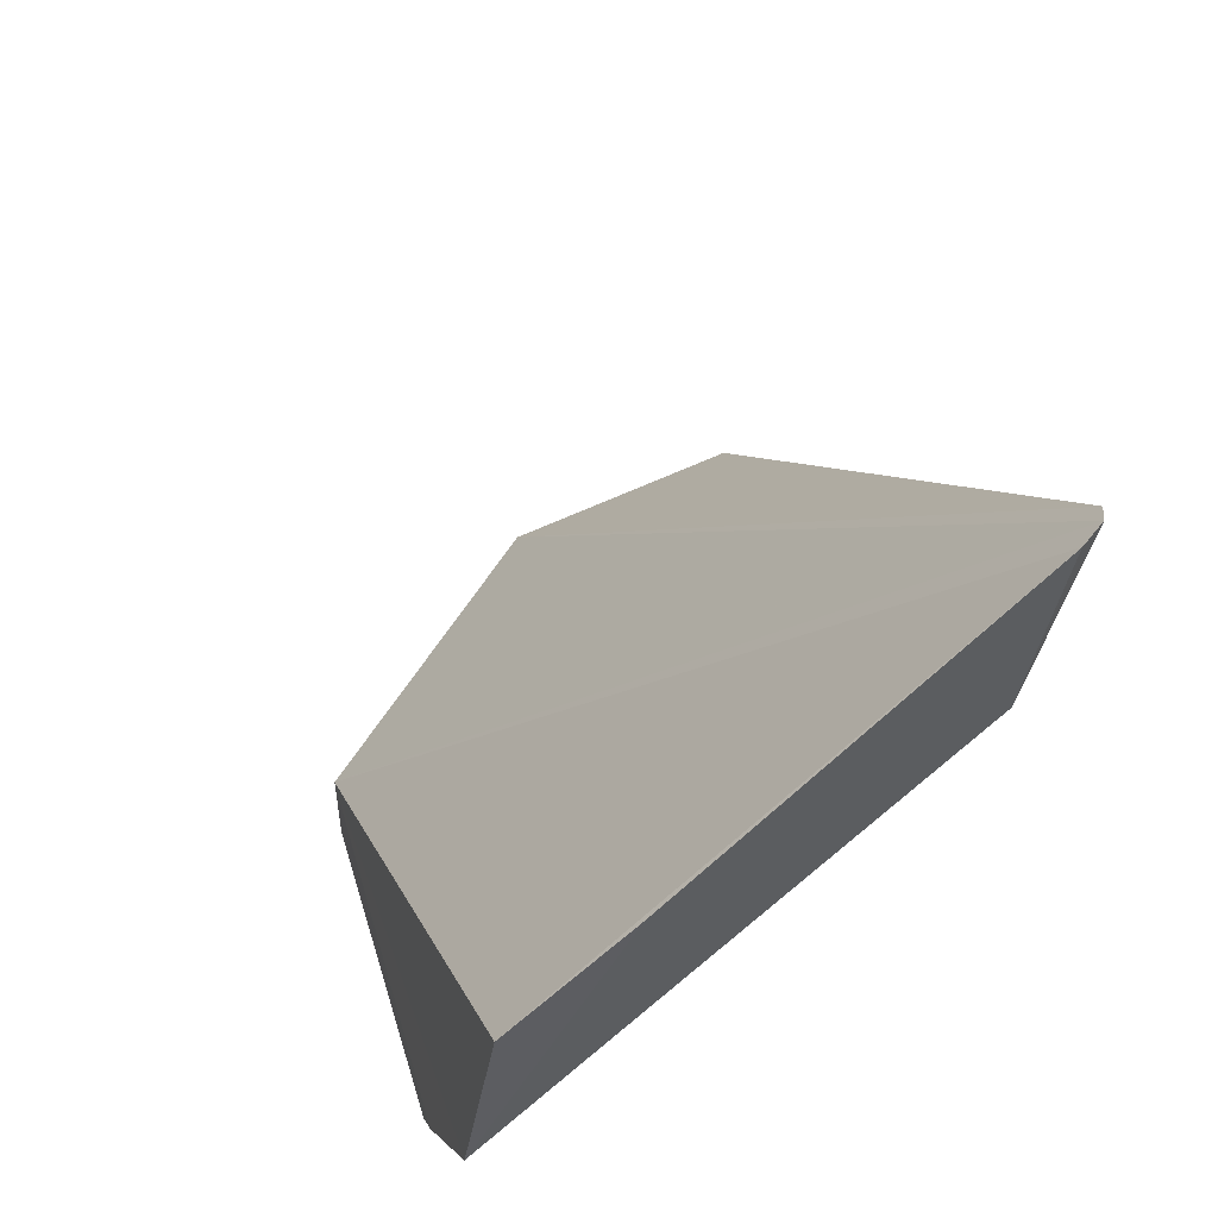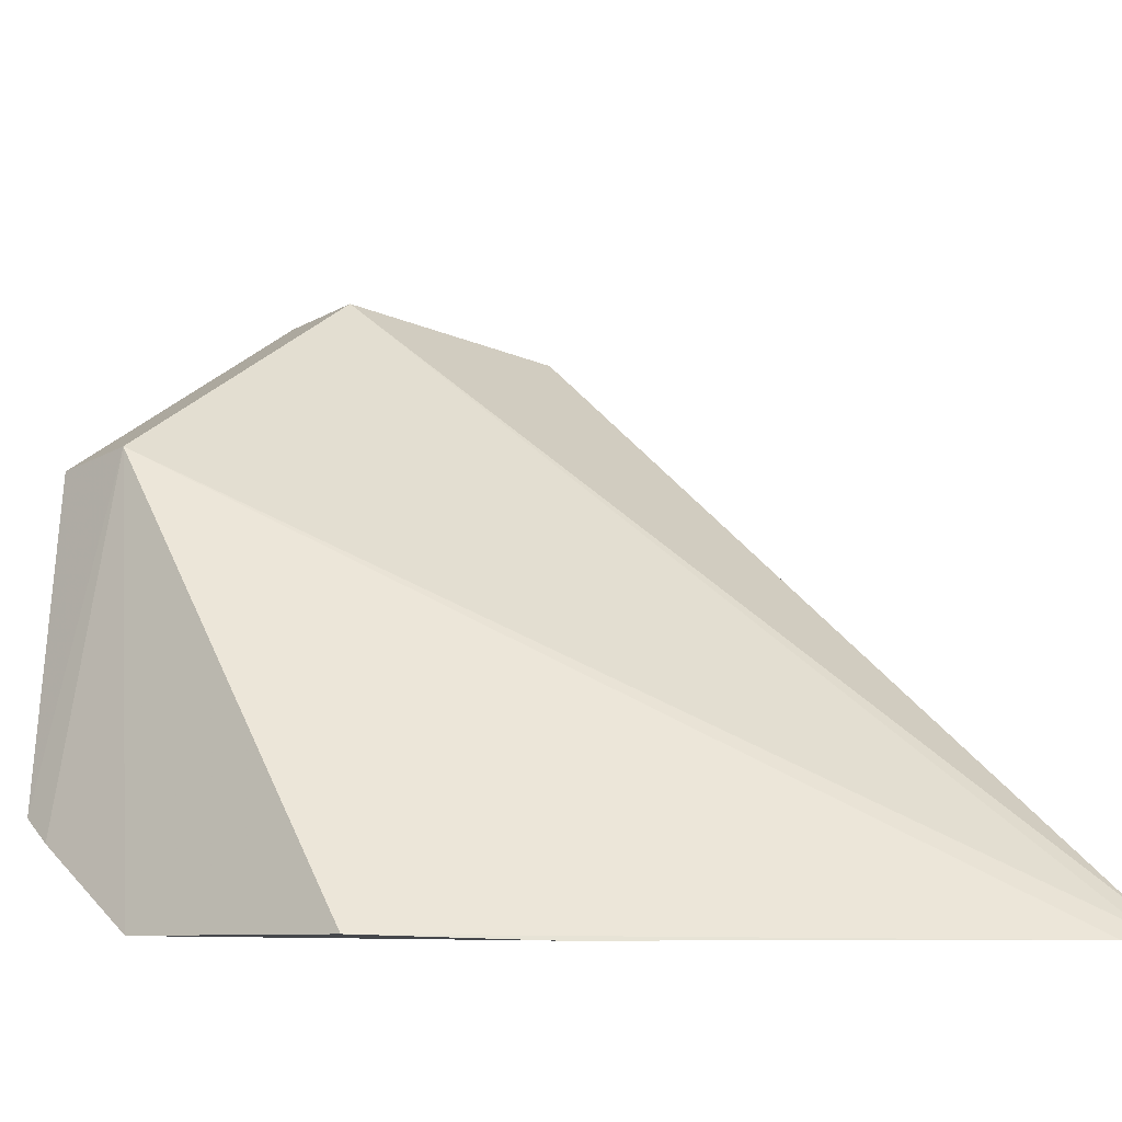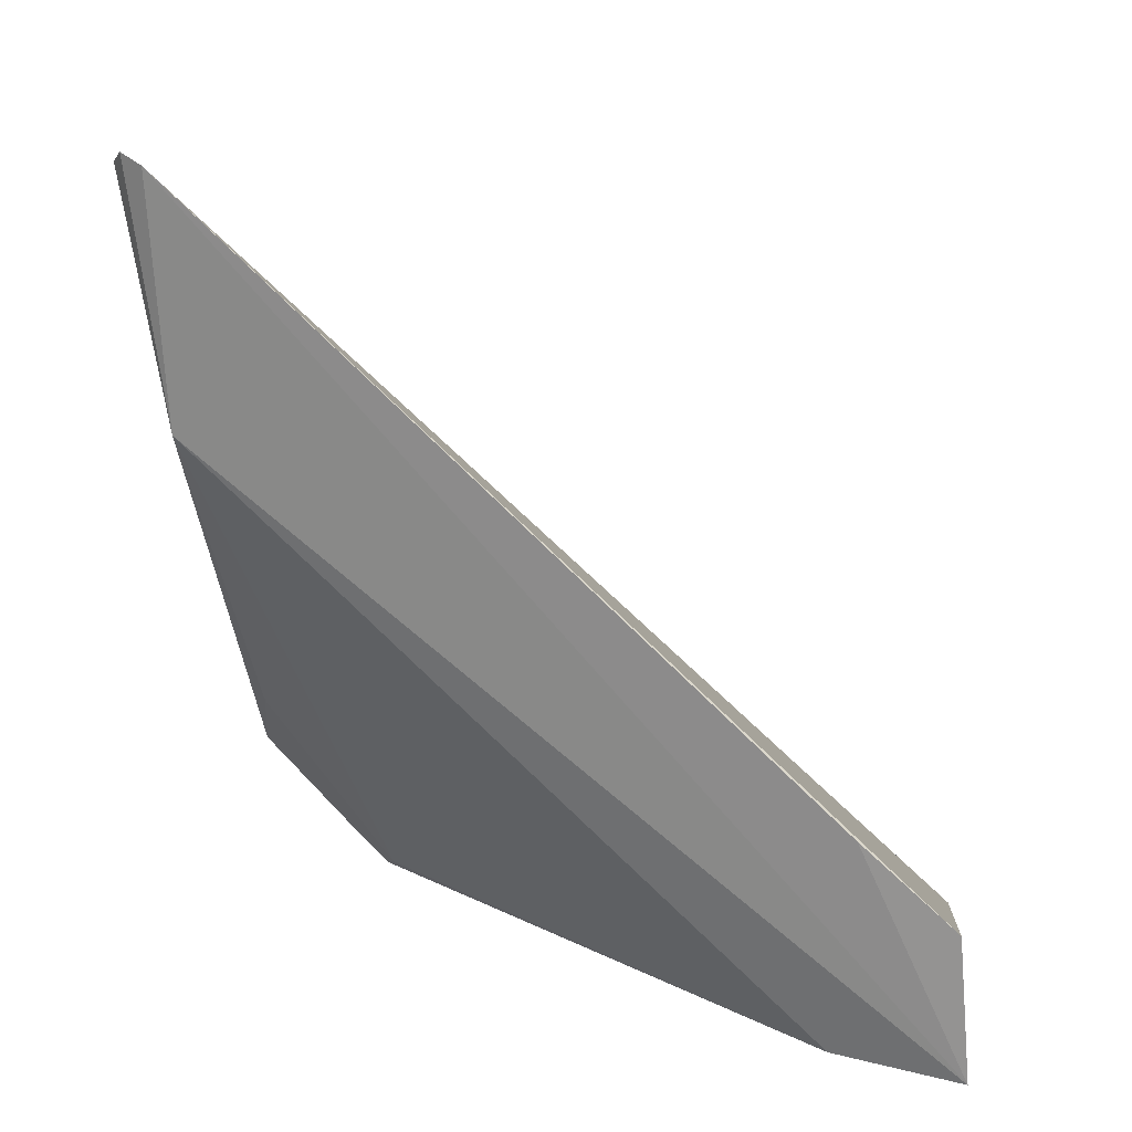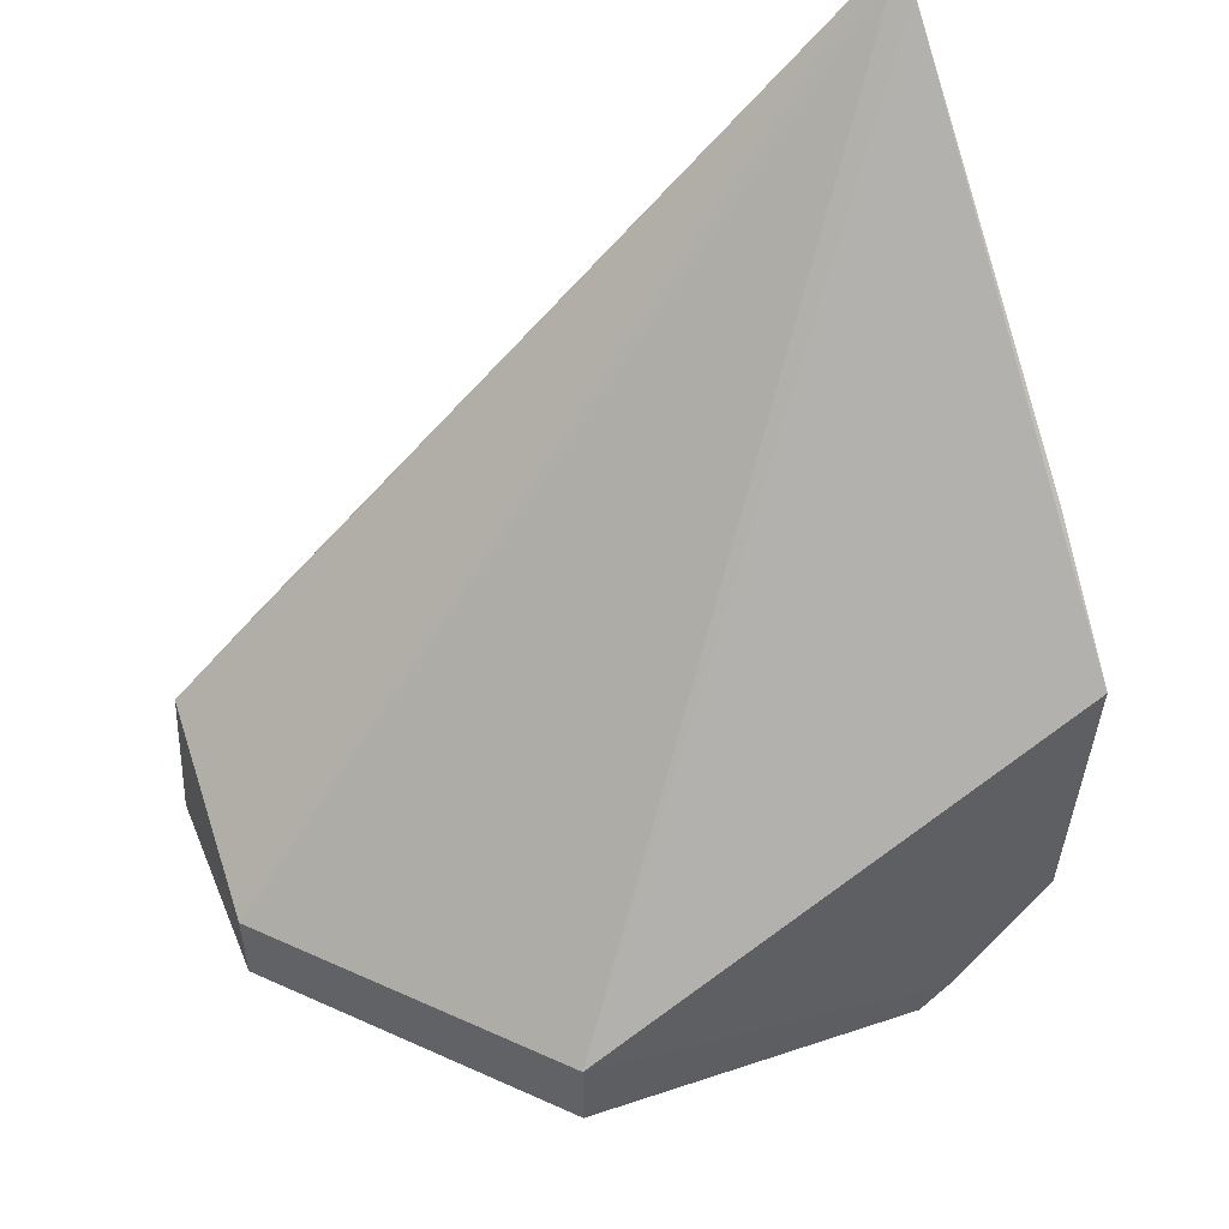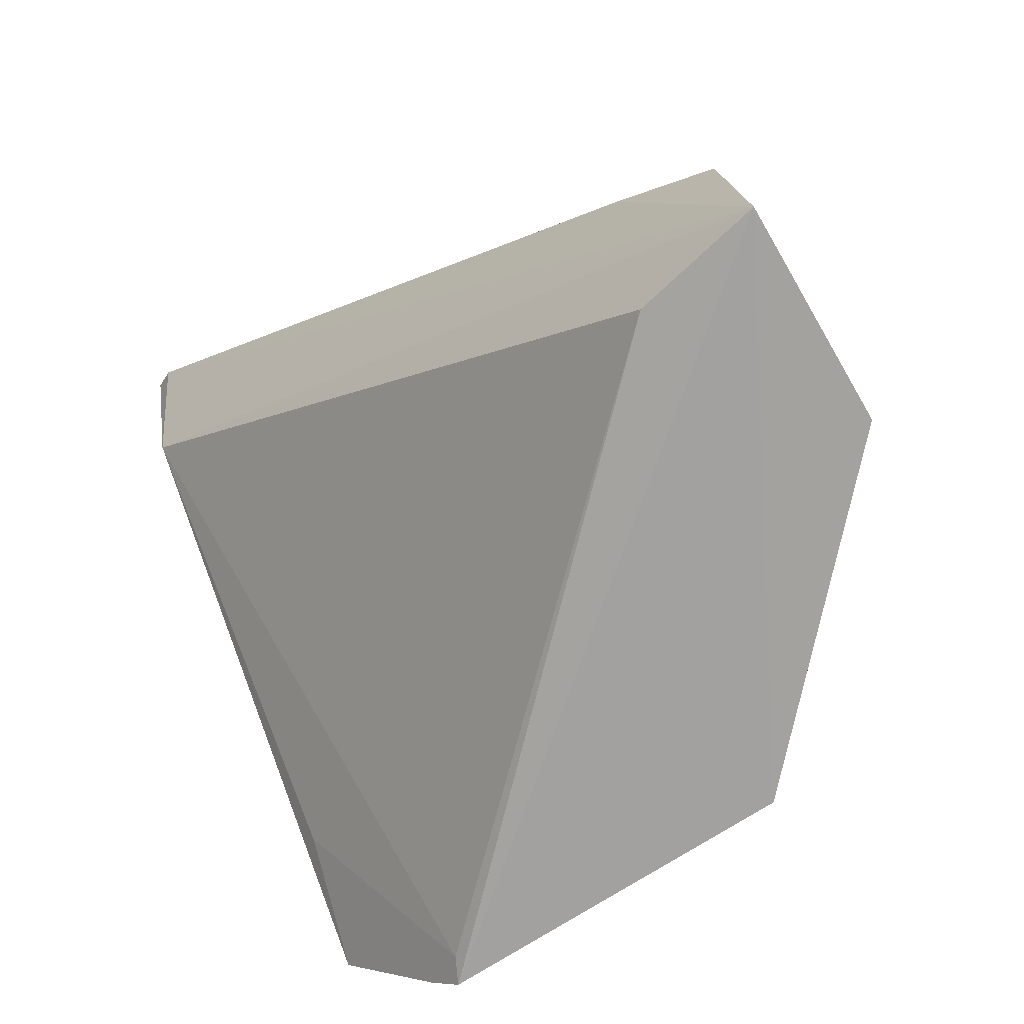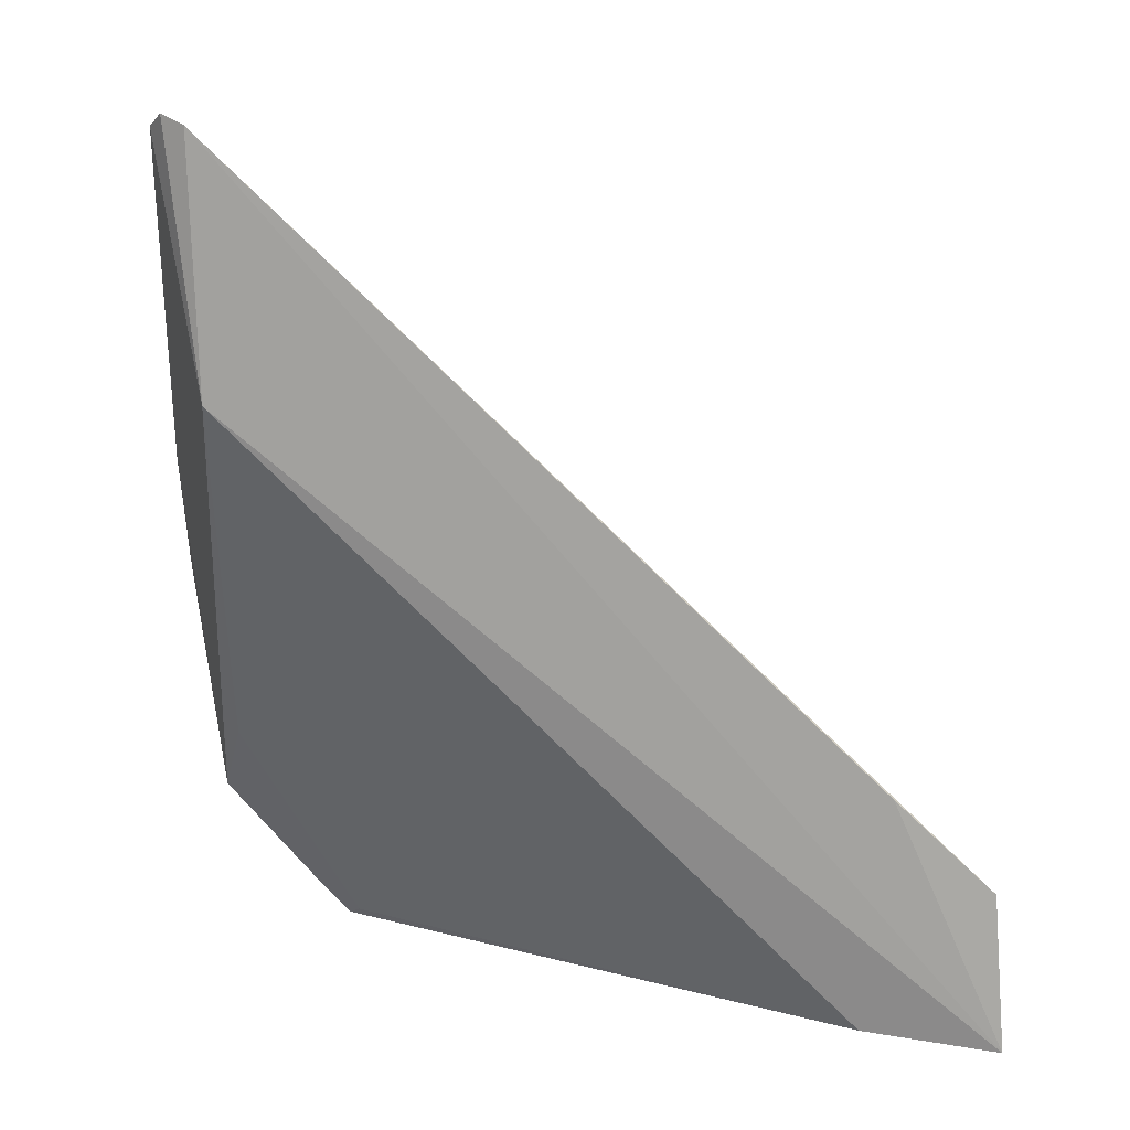
<metadata>
{"format":"obj","ext":"obj","renderer":"f3d","projection":"perspective","resolution":1024,"background":"white","views":[{"elev":51.1,"azim":-19.7,"up":"+Z"},{"elev":-20.6,"azim":-46.4,"up":"+Y"},{"elev":14.8,"azim":92.8,"up":"+Z"},{"elev":51.5,"azim":-112.4,"up":"+Z"},{"elev":-72.4,"azim":120.3,"up":"+Z"},{"elev":7.7,"azim":85.1,"up":"+Z"}]}
</metadata>
<code>
v 0.1737 -0.1806 0.04701
v 0.1743 -0.1795 0.04643
v 0.1615 -0.1391 0.005
v 0.146 -0.1529 -0
v 0.145 -0.1723 0.0002706
v 0.146 -0.1529 0.005
v 0.1722 -0.179 0.03312
v 0.1735 -0.1391 -0
v 0.1468 -0.1813 0.02232
v 0.1615 -0.1391 -0
v 0.1717 -0.1462 0.0007986
v 0.1745 -0.1399 0.008577
v 0.1453 -0.1795 0.008499
v 0.1725 -0.1812 0.04645
v 0.1462 -0.1717 0.0007851
v 0.1746 -0.1452 0.01357
v 0.1449 -0.1739 0.002041
v 0.1539 -0.1815 0.02899
v 0.1514 -0.1785 0.01285
f 1 2 3
f 6 1 3
f 6 4 5
f 7 2 1
f 8 5 4
f 8 2 7
f 10 8 4
f 10 3 8
f 10 6 3
f 10 4 6
f 11 8 7
f 11 5 8
f 12 8 3
f 12 3 2
f 13 9 6
f 14 1 6
f 14 6 9
f 14 7 1
f 15 11 7
f 15 5 11
f 16 12 2
f 16 2 8
f 16 8 12
f 17 13 6
f 17 6 5
f 17 15 13
f 17 5 15
f 18 13 7
f 18 7 14
f 18 14 9
f 18 9 13
f 19 15 7
f 19 7 13
f 19 13 15

</code>
